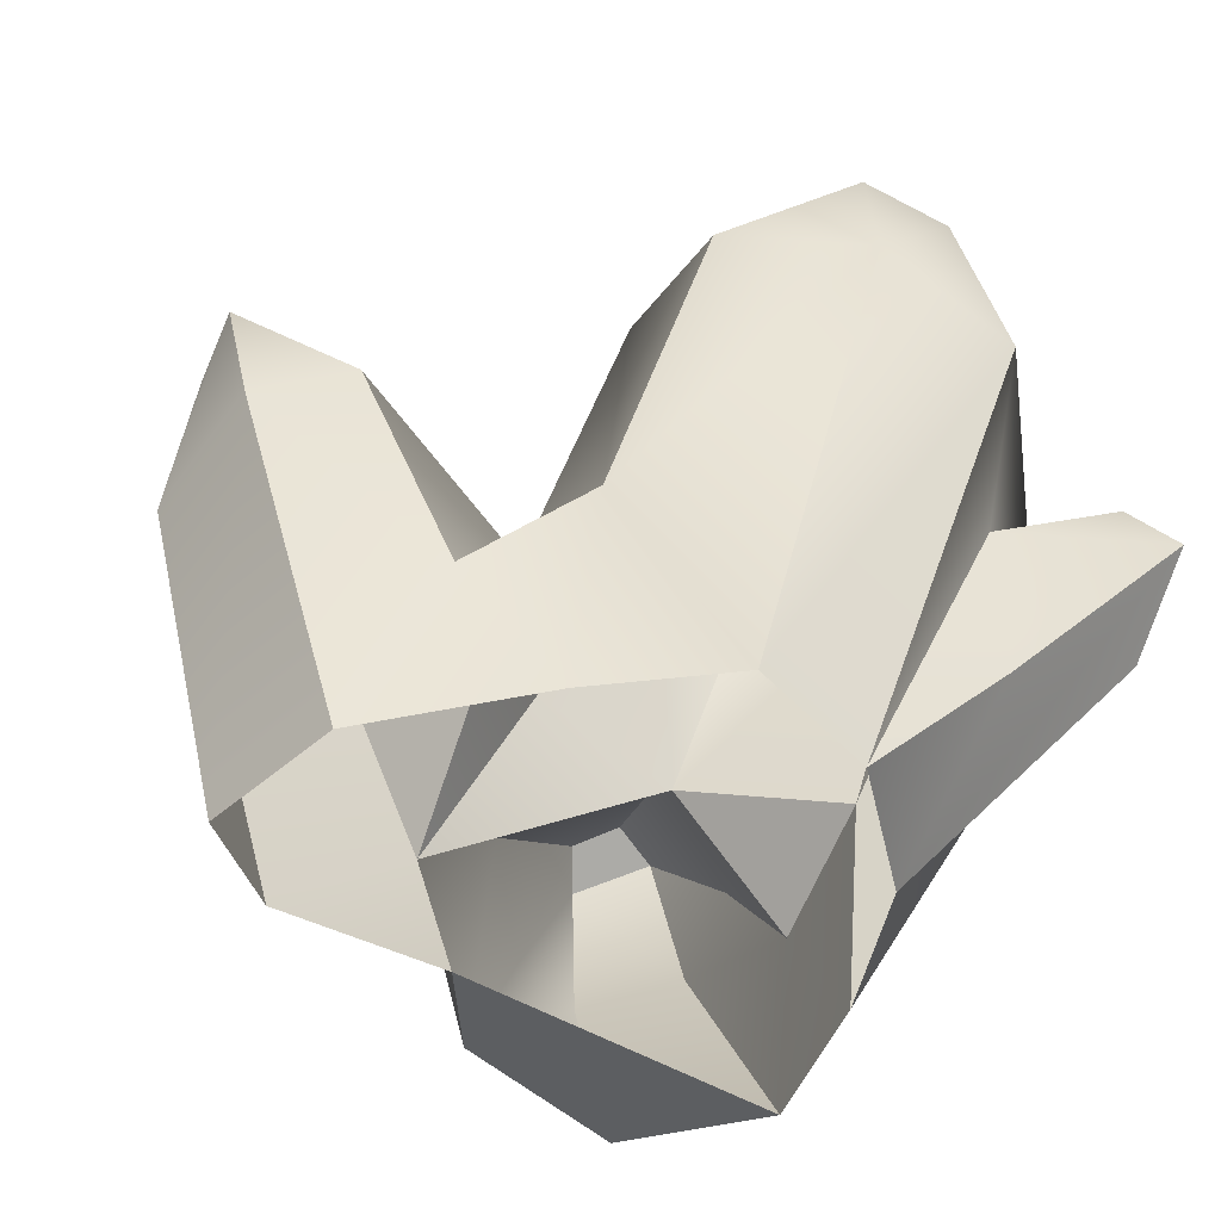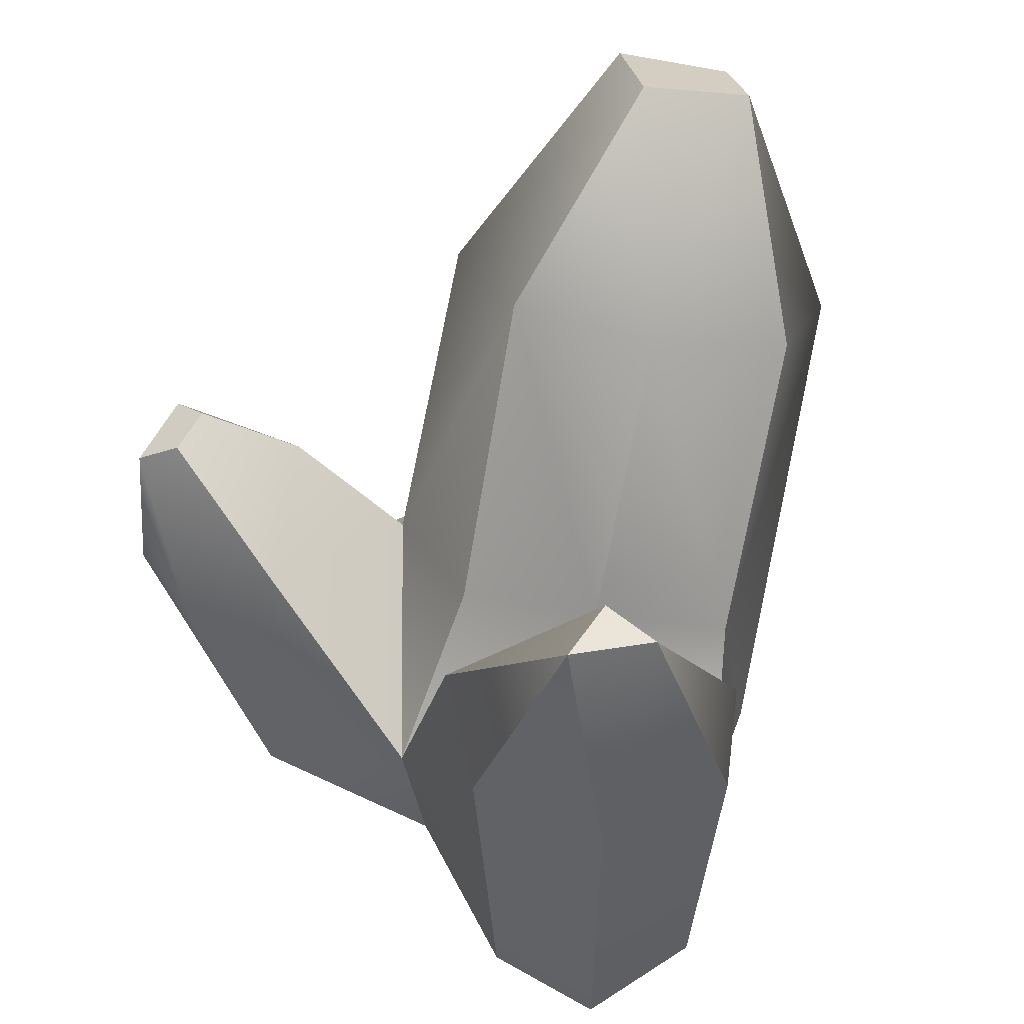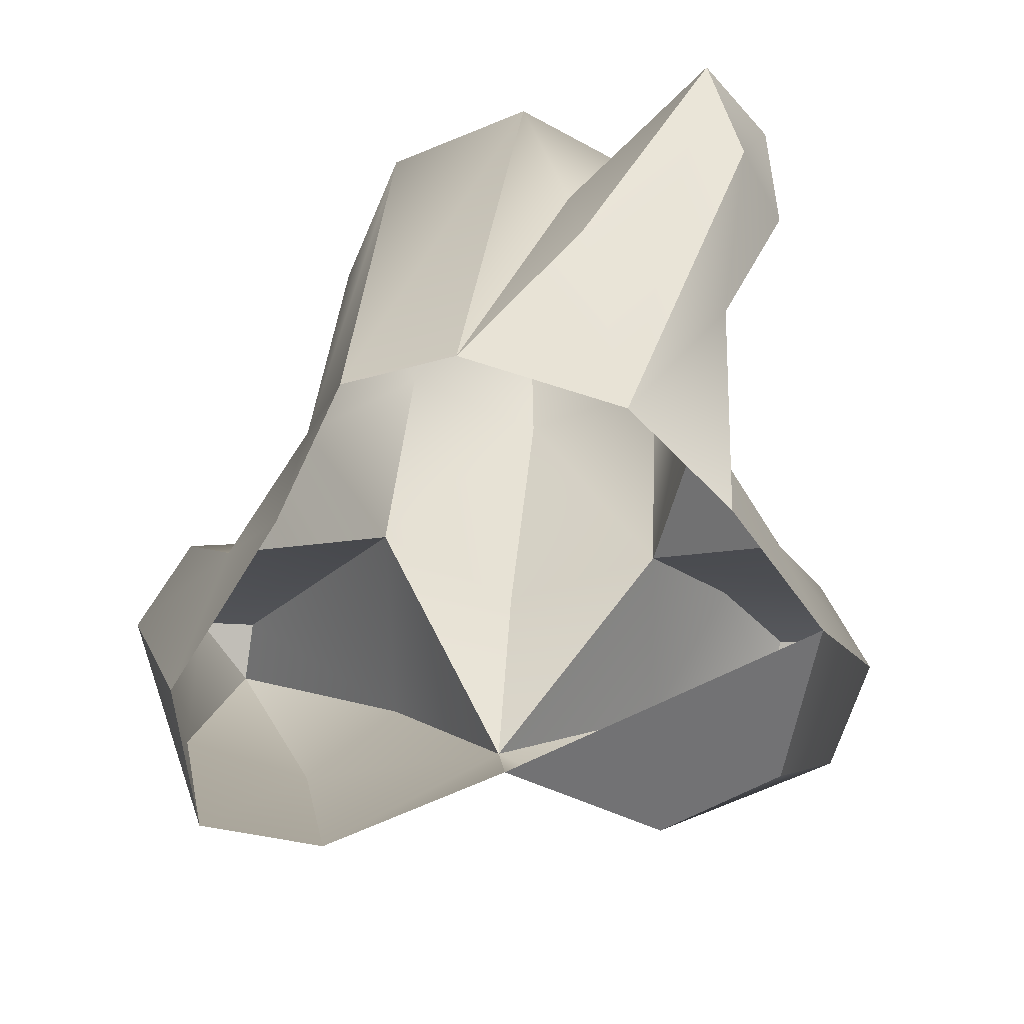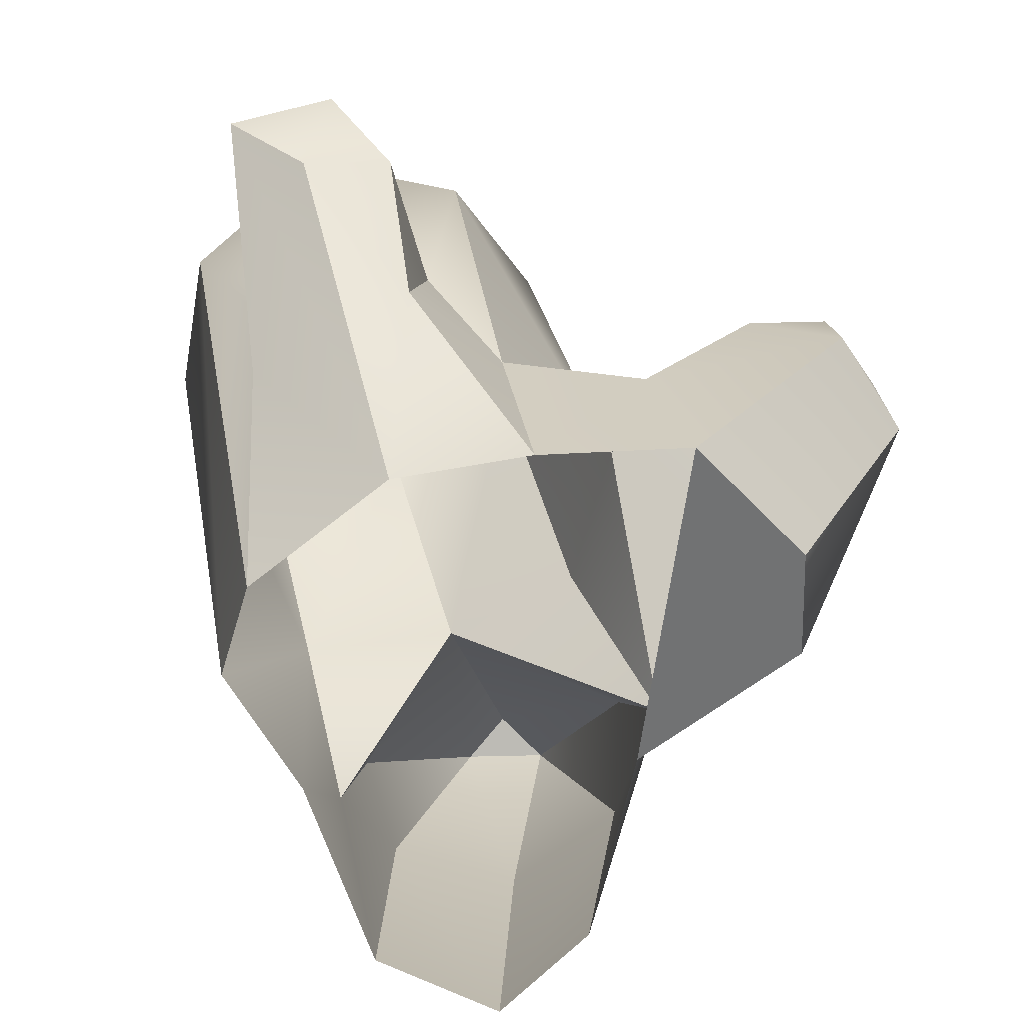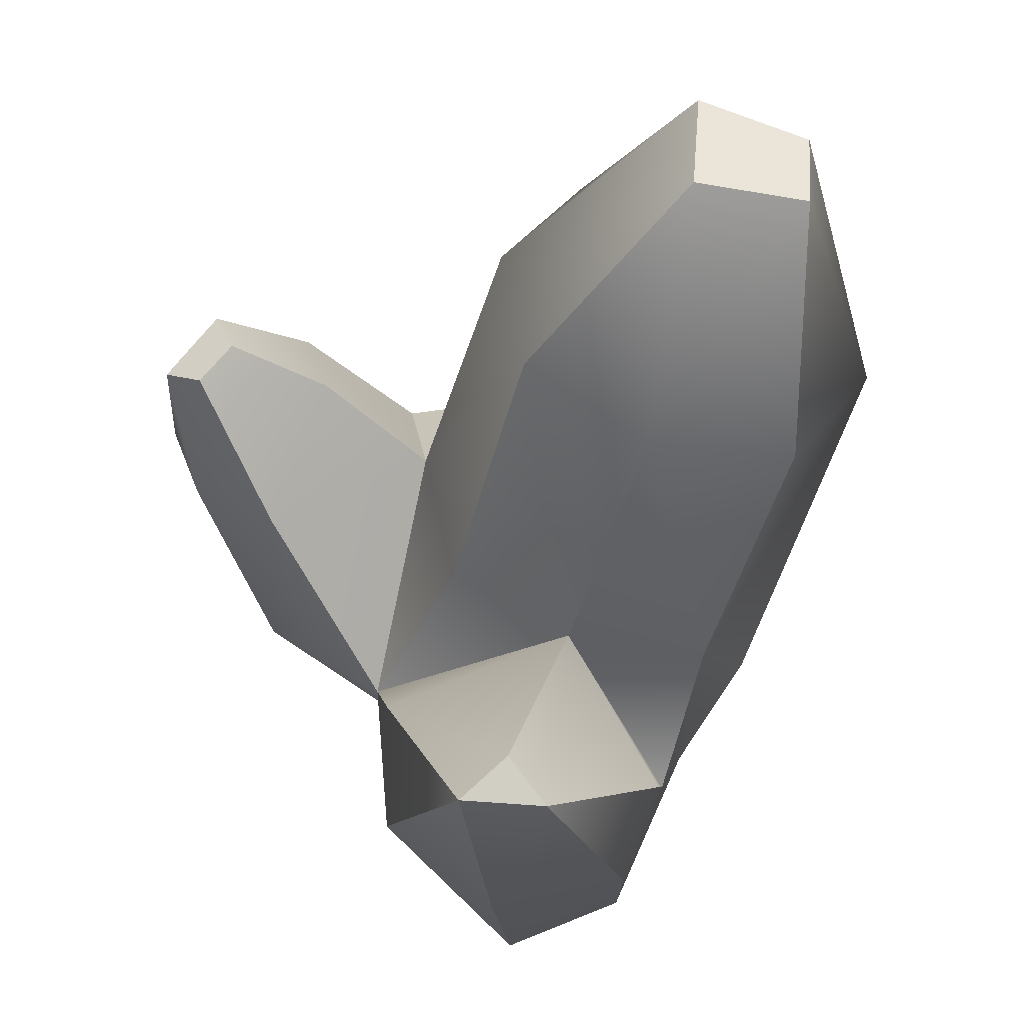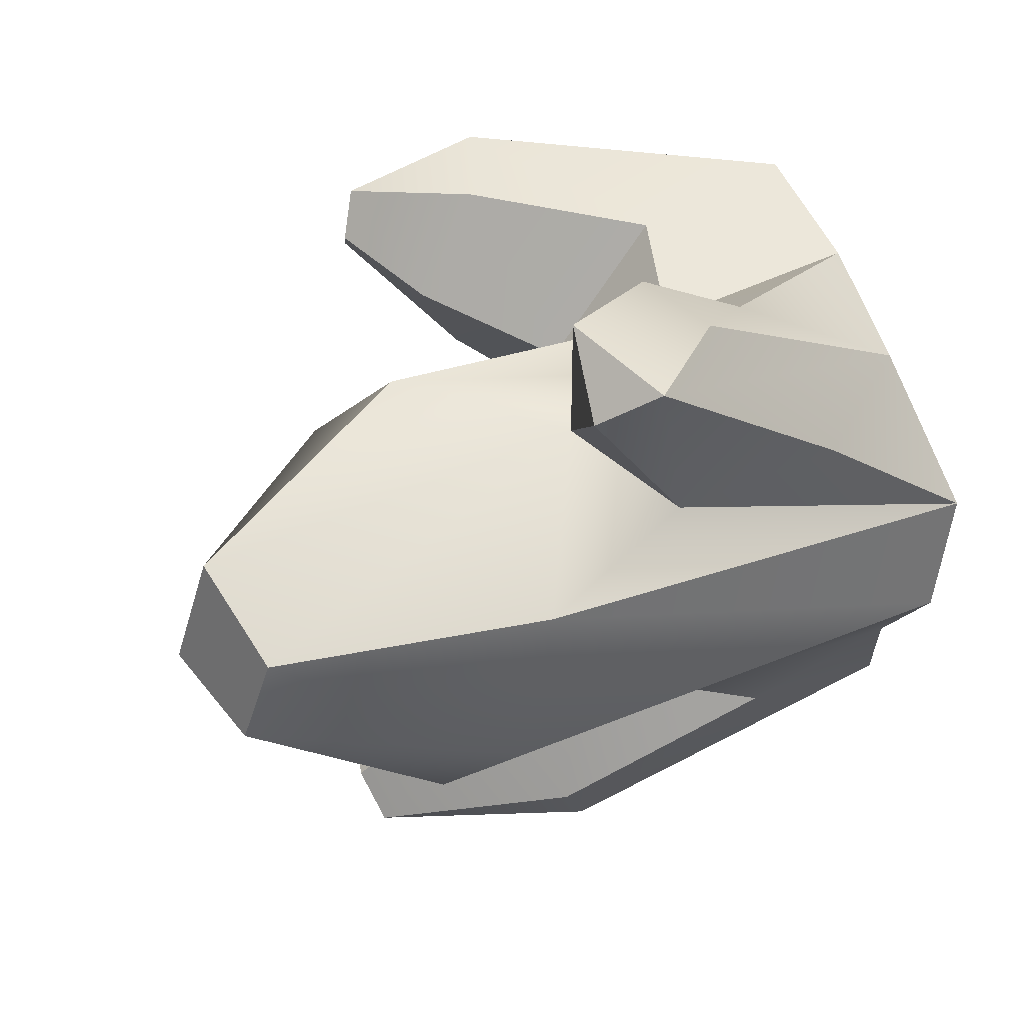
<metadata>
{"format":"obj","ext":"obj","renderer":"f3d","projection":"perspective","resolution":1024,"background":"white","views":[{"elev":-48.8,"azim":-121.6,"up":"+Y"},{"elev":39.9,"azim":161.1,"up":"+Y"},{"elev":-73.6,"azim":-62.8,"up":"+Y"},{"elev":-65.0,"azim":-6.6,"up":"+Y"},{"elev":61.9,"azim":175.8,"up":"+Y"},{"elev":40.7,"azim":-114.3,"up":"+Z"}]}
</metadata>
<code>
g Gemstone Geode Crystal.004
v 0.06938 1.557 -0.3801
v -0.1418 1.189 -0.6222
v -0.09078 1.66 -0.8073
v 0.1726 2.027 -0.9774
v 0.3499 2.021 -0.9491
v 0.2437 2.057 -0.8741
v 0.3696 1.488 0.1425
v 0.3959 1.251 0.4162
v 0.1015 1.346 0.3816
v 0.06938 1.557 -0.3801
v 0.4905 1.68 -0.5834
v 0.5231 1.19 -0.3241
v 0.3499 2.021 -0.9491
v 0.2886 1.526 -1.011
v 0.5081 1.574 -0.822
v -0.4655 1.801 0.6484
v -0.3202 1.779 0.7808
v -0.5271 1.687 0.7279
v -0.3225 1.78 0.5249
v -0.4655 1.801 0.6484
v -0.424 1.583 0.3354
v -0.3549 1.499 0.7177
v -0.5271 1.687 0.7279
v -0.3202 1.779 0.7808
v 0.1669 0.8822 0.3802
v -0.1075 1.289 0.5351
v 0.1015 1.346 0.3816
v -0.07041 1.639 0.4399
v -0.2507 2.529 0.3851
v -0.02623 2.041 0.5208
v -0.3225 1.78 0.5249
v -0.4789 2.486 0.2966
v -0.5955 1.944 0.3128
v 0.4564 0.8854 -0.2739
v 0.5231 1.19 -0.3241
v 0.4046 0.8127 -0.6615
v 0.5081 1.574 -0.822
v 0.4905 1.68 -0.5834
v 0.3499 2.021 -0.9491
v -0.2496 1.43 -0.3949
v -0.1418 1.189 -0.6222
v 0.06938 1.557 -0.3801
v -0.1006 2.184 -0.2416
v -0.4171 2.108 -0.2512
v 0.1487 2.203 -0.03872
v 0.06938 1.557 -0.3801
v 0.3231 1.529 -0.1911
v 0.5231 1.19 -0.3241
v 0.1726 2.027 -0.9774
v -0.09078 1.66 -0.8073
v -0.0002643 1.573 -0.9862
v -0.1418 1.189 -0.6222
v -0.03252 0.7973 -0.7657
v -0.2189 0.9091 -0.4371
v -0.2496 1.43 -0.3949
v -0.4052 0.9184 -0.1933
v -0.6177 2.007 -0.009919
v -0.4171 2.108 -0.2512
v -0.4052 0.9184 -0.1933
v -0.5955 1.944 0.3128
v -0.3643 0.8554 0.04399
v 0.7805 1.039 -0.07057
v 0.725 0.8955 0.2213
v 0.9773 1.442 0.2878
v 0.9253 1.45 0.1202
v 0.9613 1.75 0.2703
v 0.88 1.799 0.2187
v 0.7408 1.575 -0.04018
v 0.5231 1.19 -0.3241
v 0.4564 0.8854 -0.2739
v 0.3231 1.529 -0.1911
v 0.5231 1.19 -0.3241
v 0.3696 1.488 0.1425
v 0.1487 2.203 -0.03872
v 0.1744 2.142 0.2796
v -0.02623 2.041 0.5208
v 0.3696 1.488 0.1425
v 0.1015 1.346 0.3816
v 0.9613 1.75 0.2703
v 0.8012 1.827 0.2902
v 0.88 1.799 0.2187
v 0.8378 1.793 0.3892
v 0.8279 1.495 0.4641
v 0.6362 1.578 0.4432
v 0.8378 1.793 0.3892
v 0.3959 1.251 0.4162
v 0.4735 0.8784 0.4333
v 0.1669 0.8822 0.3802
v 0.1015 1.346 0.3816
v -0.3643 0.8554 0.04399
v -0.5955 1.944 0.3128
v -0.424 1.583 0.3354
v -0.3225 1.78 0.5249
v -0.02623 2.041 0.5208
v -0.07041 1.639 0.4399
v 0.1015 1.346 0.3816
v -0.1084 0.9014 0.288
v -0.3643 0.8554 0.04399
v -0.4084 1.22 0.3503
v -0.5271 1.687 0.7279
v -0.3549 1.499 0.7177
v -0.5271 1.687 0.7279
v -0.424 1.583 0.3354
v -0.4655 1.801 0.6484
v -0.4084 1.22 0.3503
v -0.3643 0.8554 0.04399
v -0.1075 1.289 0.5351
v -0.1757 1.556 0.7225
v -0.07041 1.639 0.4399
v -0.3202 1.779 0.7808
v -0.1006 2.184 -0.2416
v -0.4504 2.536 0.1062
v -0.4171 2.108 -0.2512
v -0.21 2.587 0.1348
v 0.1487 2.203 -0.03872
v -0.2507 2.529 0.3851
v 0.1744 2.142 0.2796
v -0.02623 2.041 0.5208
v -0.21 2.587 0.1348
v 0.1487 2.203 -0.03872
v -0.4504 2.536 0.1062
v -0.6177 2.007 -0.009919
v -0.4171 2.108 -0.2512
v -0.4789 2.486 0.2966
v -0.5955 1.944 0.3128
v 0.5081 1.574 -0.822
v 0.2886 1.526 -1.011
v 0.2383 0.7739 -0.8489
v 0.4046 0.8127 -0.6615
v -0.0002643 1.573 -0.9862
v -0.03252 0.7973 -0.7657
v 0.2383 0.7739 -0.8489
v 0.2886 1.526 -1.011
v -0.4789 2.486 0.2966
v -0.4504 2.536 0.1062
v -0.21 2.587 0.1348
v -0.2507 2.529 0.3851
v 0.2886 1.526 -1.011
v 0.3499 2.021 -0.9491
v 0.1726 2.027 -0.9774
v -0.0002643 1.573 -0.9862
v 0.4905 1.68 -0.5834
v 0.06938 1.557 -0.3801
v 0.2437 2.057 -0.8741
v 0.3499 2.021 -0.9491
v 0.06938 1.557 -0.3801
v -0.09078 1.66 -0.8073
v 0.1726 2.027 -0.9774
v 0.2437 2.057 -0.8741
v 0.8279 1.495 0.4641
v 0.9773 1.442 0.2878
v 0.725 0.8955 0.2213
v 0.4735 0.8784 0.4333
v 0.7408 1.575 -0.04018
v 0.3696 1.488 0.1425
v 0.5231 1.19 -0.3241
v 0.5922 1.719 0.232
v 0.88 1.799 0.2187
v 0.8012 1.827 0.2902
v 0.6362 1.578 0.4432
v 0.3959 1.251 0.4162
v 0.3696 1.488 0.1425
v 0.5922 1.719 0.232
v 0.8378 1.793 0.3892
v 0.8012 1.827 0.2902
v 0.8279 1.495 0.4641
v 0.8378 1.793 0.3892
v 0.9613 1.75 0.2703
v 0.9773 1.442 0.2878
v 0.1669 0.8822 0.3802
v -0.1084 0.9014 0.288
v -0.1075 1.289 0.5351
v -0.3549 1.499 0.7177
v -0.1757 1.556 0.7225
v -0.3202 1.779 0.7808
v -0.3202 1.779 0.7808
v -0.4655 1.801 0.6484
v -0.3225 1.78 0.5249
v -0.07041 1.639 0.4399
v 0.725 0.8955 0.2213
v 0.7805 1.039 -0.07057
v 0.4564 0.8854 -0.2739
v 0.4735 0.8784 0.4333
g Gemstone Geode Crystal.004_0
f 3 2 1
f 6 5 4
f 9 8 7
f 12 11 10
f 15 14 13
f 18 17 16
f 21 20 19
f 24 23 22
f 27 26 25
f 28 26 27
f 31 30 29
f 29 32 31
f 32 33 31
f 36 35 34
f 35 36 37
f 38 35 37
f 38 37 39
f 42 41 40
f 42 40 43
f 40 44 43
f 46 43 45
f 47 46 45
f 46 47 48
f 51 50 49
f 52 50 51
f 53 52 51
f 53 54 52
f 54 55 52
f 55 54 56
f 56 57 55
f 57 58 55
f 60 57 59
f 61 60 59
f 64 63 62
f 64 62 65
f 65 66 64
f 66 65 67
f 65 68 67
f 65 62 68
f 62 69 68
f 62 70 69
f 73 72 71
f 71 74 73
f 74 75 73
f 77 75 76
f 78 77 76
f 81 80 79
f 79 80 82
f 85 84 83
f 86 83 84
f 87 83 86
f 88 87 86
f 89 88 86
f 92 91 90
f 91 92 93
f 95 94 93
f 96 94 95
f 99 98 97
f 99 97 100
f 97 101 100
f 104 103 102
f 105 102 103
f 106 105 103
f 109 108 107
f 109 110 108
f 113 112 111
f 112 114 111
f 115 111 114
f 118 117 116
f 119 116 117
f 120 119 117
f 123 122 121
f 124 121 122
f 125 124 122
f 128 127 126
f 129 128 126
f 132 131 130
f 133 132 130
f 136 135 134
f 137 136 134
f 140 139 138
f 141 140 138
f 144 143 142
f 145 144 142
f 148 147 146
f 149 148 146
f 152 151 150
f 153 152 150
f 156 155 154
f 155 157 154
f 154 157 158
f 157 159 158
f 162 161 160
f 163 162 160
f 163 160 164
f 165 163 164
f 168 167 166
f 169 168 166
f 172 171 170
f 171 172 173
f 172 174 173
f 174 175 173
f 178 177 176
f 179 178 176
f 182 181 180
f 183 182 180

</code>
